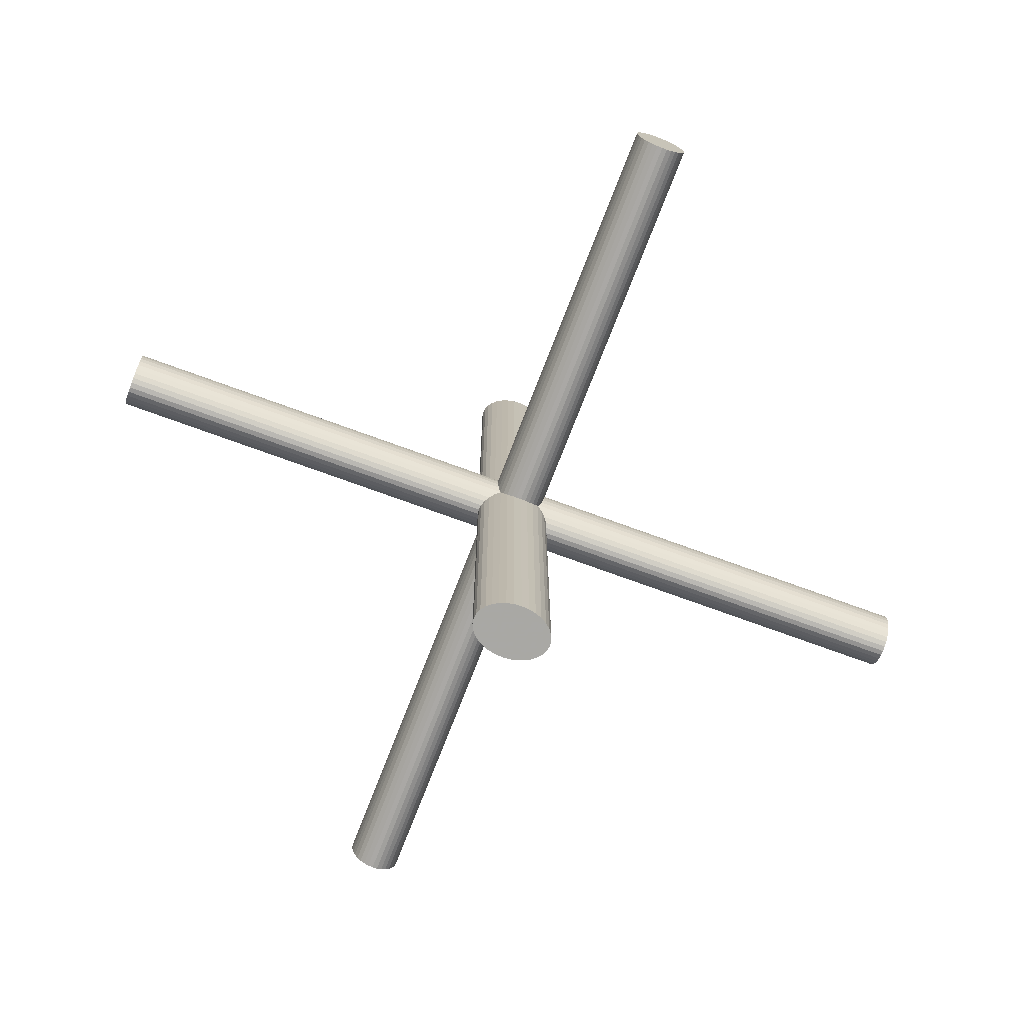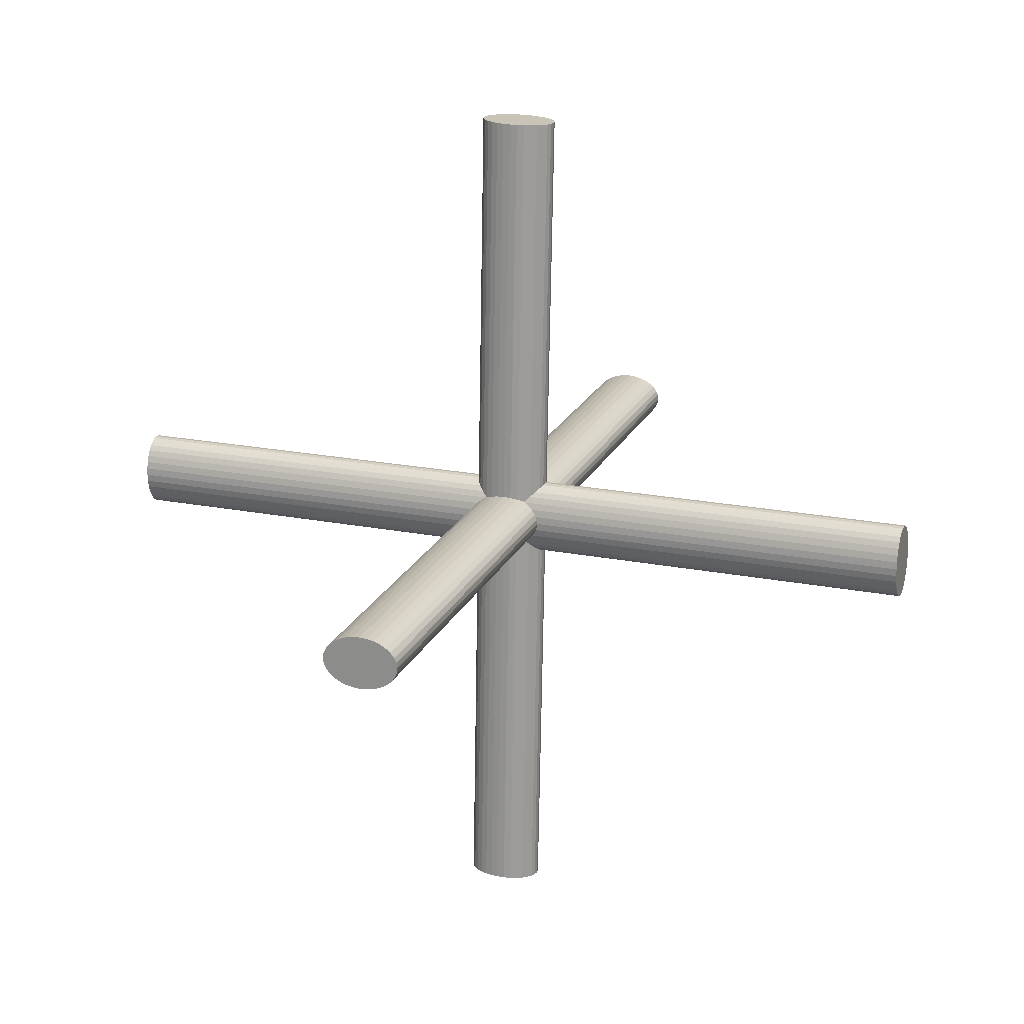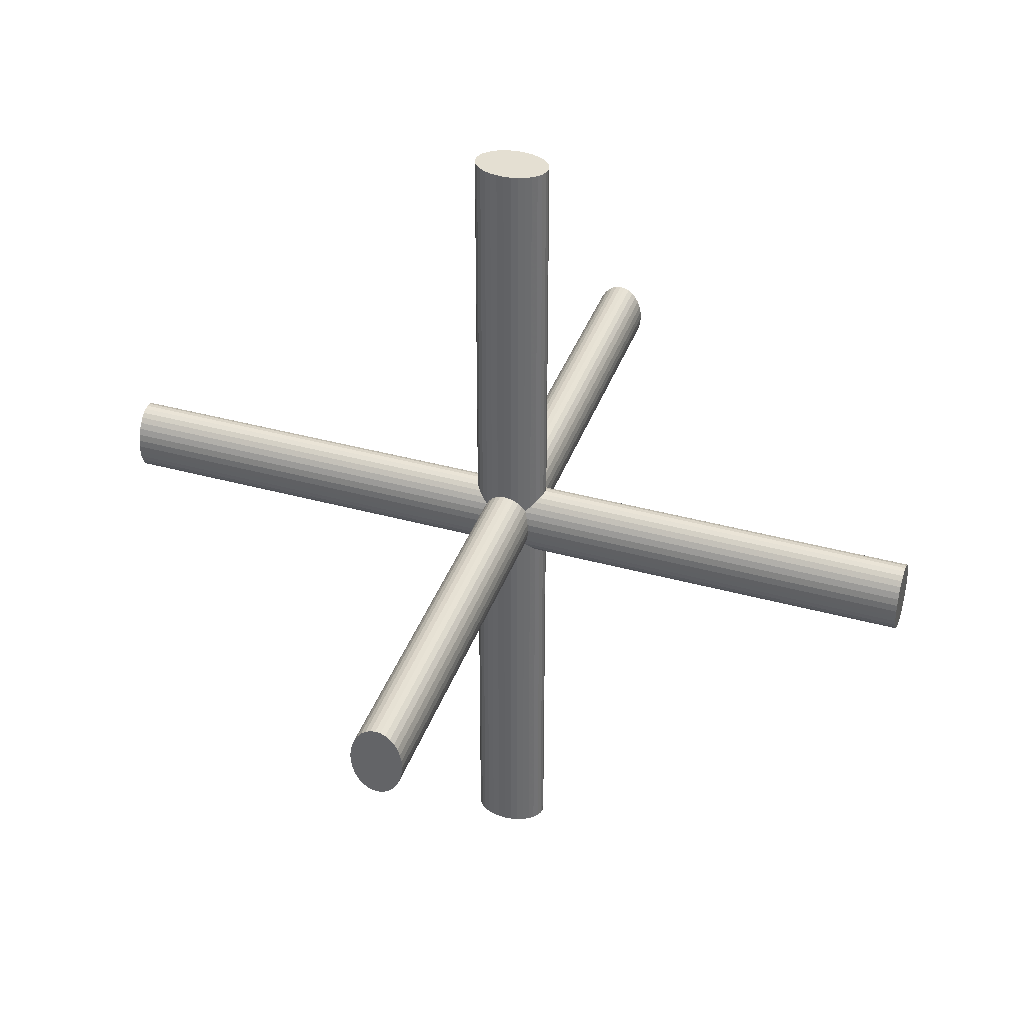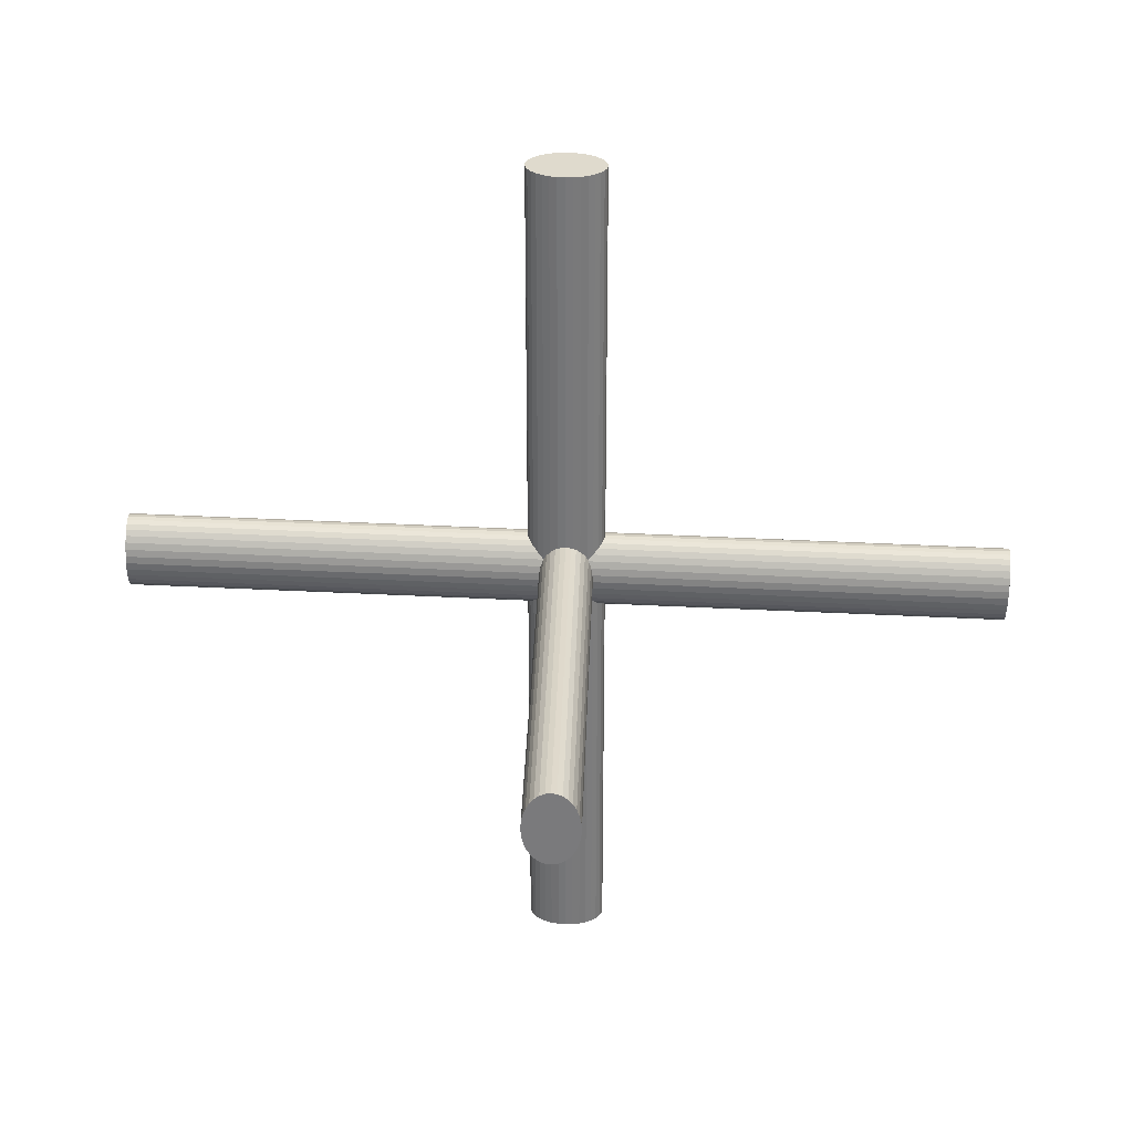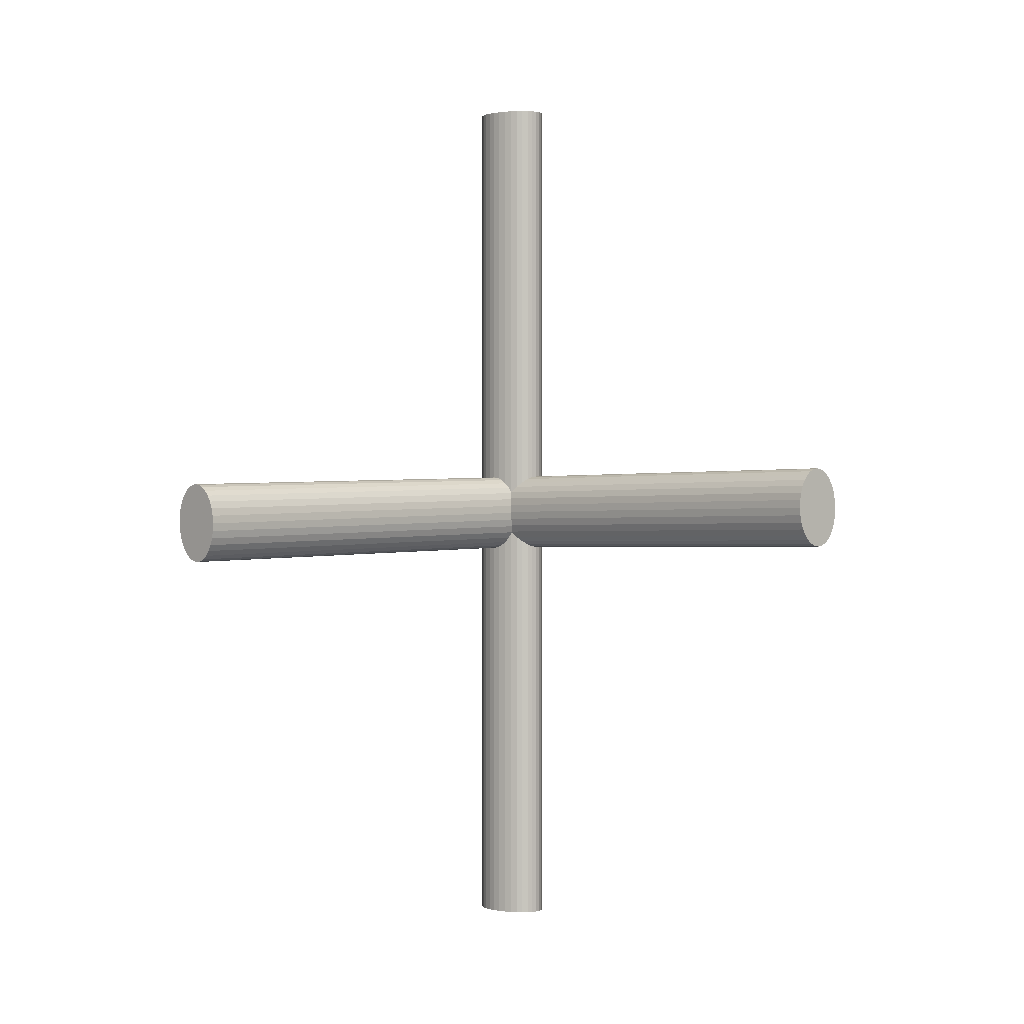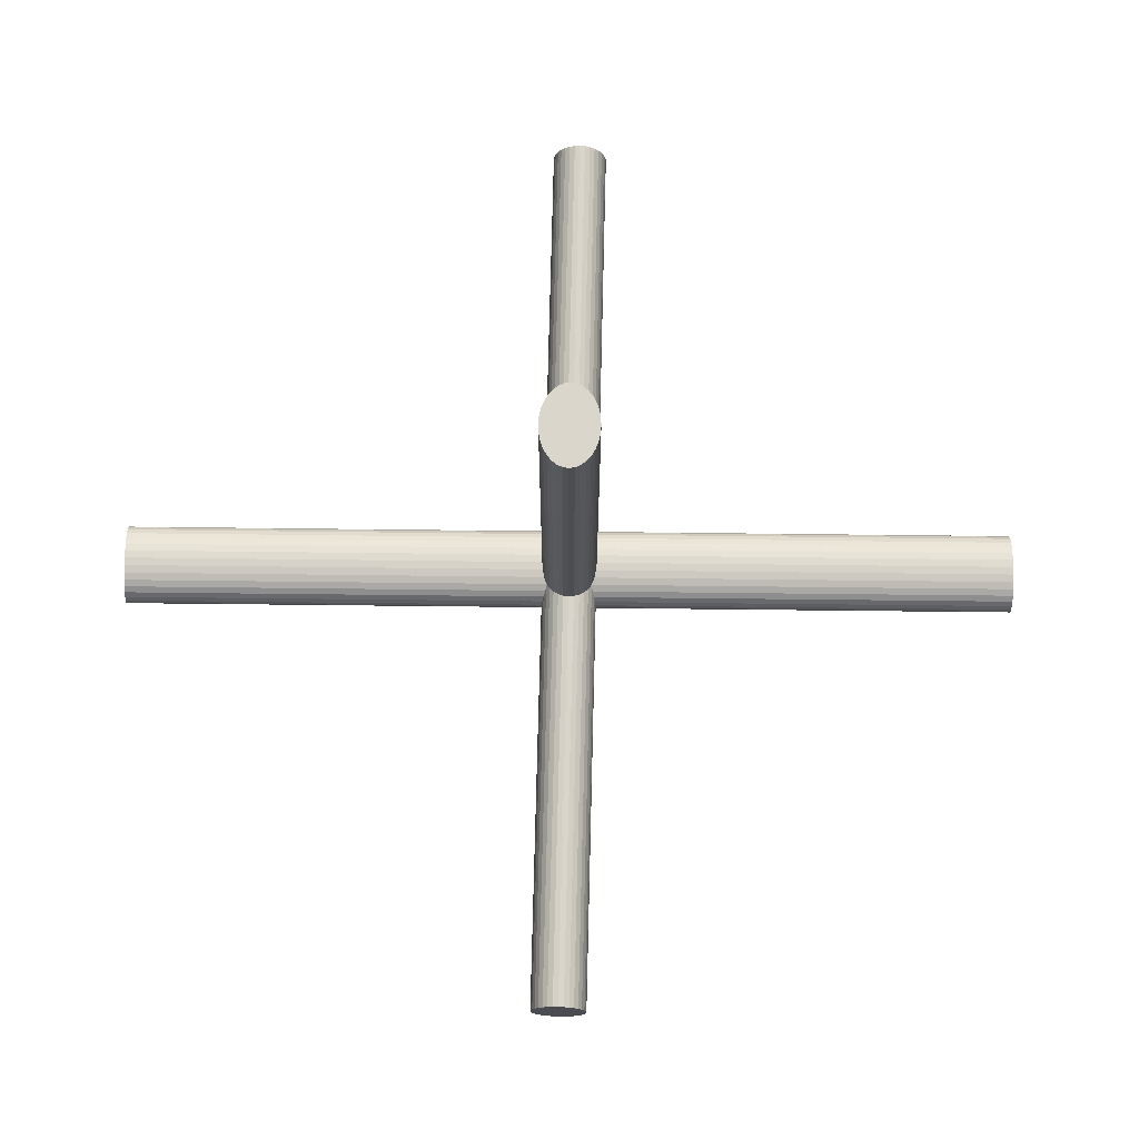
<metadata>
{"format":"obj","ext":"obj","renderer":"f3d","projection":"perspective","resolution":1024,"background":"white","views":[{"elev":-75.0,"azim":-110.2,"up":"+Y"},{"elev":19.6,"azim":110.5,"up":"+Z"},{"elev":36.9,"azim":108.6,"up":"+Y"},{"elev":32.6,"azim":92.7,"up":"+Y"},{"elev":0.6,"azim":-43.5,"up":"+Y"},{"elev":74.7,"azim":1.4,"up":"+Z"}]}
</metadata>
<code>
o Cylinder
v 0 -1 -0.04147
v 0 1 -0.04147
v 0.012 1 -0.03978
v 0.012 -1 -0.03978
v 0.02353 1 -0.03476
v 0.02353 -1 -0.03476
v 0.03416 1 -0.02662
v 0.03416 -1 -0.02662
v 0.04348 1 -0.01565
v 0.04348 -1 -0.01565
v 0.05113 1 -0.002295
v 0.05113 -1 -0.002295
v 0.05681 1 0.01295
v 0.05681 -1 0.01295
v 0.06031 1 0.02948
v 0.06031 -1 0.02948
v 0.06149 1 0.04668
v 0.06149 -1 0.04668
v 0.06031 1 0.06388
v 0.06031 -1 0.06388
v 0.05681 1 0.08042
v 0.05681 -1 0.08042
v 0.05113 1 0.09566
v 0.05113 -1 0.09566
v 0.04348 1 0.109
v 0.04348 -1 0.109
v 0.03416 1 0.12
v 0.03416 -1 0.12
v 0.02353 1 0.1281
v 0.02353 -1 0.1281
v 0.012 1 0.1331
v 0.012 -1 0.1331
v 0 1 0.1348
v 0 -1 0.1348
v -0.012 1 0.1331
v -0.012 -1 0.1331
v -0.02353 1 0.1281
v -0.02353 -1 0.1281
v -0.03416 1 0.12
v -0.03416 -1 0.12
v -0.04348 1 0.109
v -0.04348 -1 0.109
v -0.05113 1 0.09566
v -0.05113 -1 0.09566
v -0.05681 1 0.08042
v -0.05681 -1 0.08042
v -0.06031 1 0.06388
v -0.06031 -1 0.06388
v -0.06149 1 0.04668
v -0.06149 -1 0.04668
v -0.06031 1 0.02948
v -0.06031 -1 0.02948
v -0.05681 1 0.01294
v -0.05681 -1 0.01294
v -0.05113 1 -0.002295
v -0.05113 -1 -0.002295
v -0.04348 1 -0.01565
v -0.04348 -1 -0.01565
v -0.03416 1 -0.02662
v -0.03416 -1 -0.02662
v -0.02353 1 -0.03476
v -0.02353 -1 -0.03476
v -0.012 1 -0.03978
v -0.012 -1 -0.03978
f 2 3 4
f 4 3 5
f 5 7 8
f 7 9 10
f 9 11 12
f 11 13 14
f 13 15 16
f 15 17 18
f 17 19 20
f 19 21 22
f 21 23 24
f 23 25 26
f 25 27 28
f 28 27 29
f 29 31 32
f 31 33 34
f 33 35 36
f 35 37 38
f 38 37 39
f 39 41 42
f 41 43 44
f 43 45 46
f 45 47 48
f 47 49 50
f 49 51 52
f 52 51 53
f 54 53 55
f 55 57 58
f 57 59 60
f 59 61 62
f 1 64 63
f 62 61 63
f 12 56 58
f 11 55 53
f 1 2 4
f 6 4 5
f 6 5 8
f 8 7 10
f 10 9 12
f 12 11 14
f 14 13 16
f 16 15 18
f 18 17 20
f 20 19 22
f 22 21 24
f 24 23 26
f 26 25 28
f 30 28 29
f 30 29 32
f 32 31 34
f 34 33 36
f 36 35 38
f 40 38 39
f 40 39 42
f 42 41 44
f 44 43 46
f 46 45 48
f 48 47 50
f 50 49 52
f 54 52 53
f 56 54 55
f 56 55 58
f 58 57 60
f 60 59 62
f 2 1 63
f 64 62 63
f 4 6 64
f 64 1 4
f 8 60 6
f 60 62 6
f 52 54 16
f 54 12 14
f 24 44 22
f 28 42 26
f 32 36 30
f 32 34 36
f 40 28 38
f 10 12 58
f 48 20 46
f 52 18 50
f 56 12 54
f 60 10 58
f 6 62 64
f 18 20 50
f 43 21 45
f 47 19 49
f 54 14 16
f 60 8 10
f 52 16 18
f 28 40 42
f 30 36 38
f 28 30 38
f 20 48 50
f 44 24 26
f 42 44 26
f 22 44 46
f 20 22 46
f 39 27 41
f 35 29 37
f 35 33 31
f 5 3 63
f 23 43 25
f 41 27 25
f 15 51 17
f 11 53 13
f 7 59 9
f 53 51 15
f 3 2 63
f 29 27 37
f 55 11 57
f 21 19 45
f 61 5 63
f 61 59 5
f 43 41 25
f 19 47 45
f 27 39 37
f 35 31 29
f 43 23 21
f 9 59 57
f 49 19 17
f 51 49 17
f 11 9 57
f 59 7 5
f 13 53 15
o Cylinder.002
v 1.001 -0.07032 0.0302
v -0.9981 -0.106 0.0631
v -0.9984 -0.1043 0.05111
v 1.001 -0.06863 0.01821
v -0.9986 -0.09925 0.03958
v 1.001 -0.06362 0.006678
v -0.999 -0.0911 0.02895
v 1 -0.05547 -0.003949
v -0.9993 -0.08014 0.01964
v 1 -0.04451 -0.01326
v -0.9997 -0.06678 0.01199
v 0.9997 -0.03115 -0.0209
v -1 -0.05155 0.006316
v 0.9994 -0.01591 -0.02658
v -1 -0.03501 0.002823
v 0.999 0.000621 -0.03008
v -1.001 -0.01782 0.001646
v 0.9987 0.01782 -0.03125
v -1.001 -0.000621 0.002833
v 0.9984 0.03501 -0.03007
v -1.001 0.01591 0.006336
v 0.9982 0.05155 -0.02656
v -1.001 0.03115 0.01202
v 0.998 0.06678 -0.02088
v -1.002 0.04451 0.01967
v 0.9979 0.08014 -0.01323
v -1.002 0.05547 0.02899
v 0.9978 0.0911 -0.003906
v -1.002 0.06362 0.03963
v 0.9979 0.09925 0.006726
v -1.001 0.06863 0.05116
v 0.998 0.1043 0.01826
v -1.001 0.07032 0.06316
v 0.9981 0.106 0.03026
v -1.001 0.06863 0.07515
v 0.9984 0.1043 0.04225
v -1.001 0.06362 0.08668
v 0.9986 0.09925 0.05378
v -1 0.05547 0.09731
v 0.999 0.0911 0.06441
v -1 0.04451 0.1066
v 0.9993 0.08014 0.07372
v -0.9997 0.03115 0.1143
v 0.9997 0.06678 0.08137
v -0.9994 0.01591 0.1199
v 1 0.05155 0.08704
v -0.999 -0.000621 0.1234
v 1 0.03501 0.09054
v -0.9987 -0.01782 0.1246
v 1.001 0.01782 0.09172
v -0.9984 -0.03501 0.1234
v 1.001 0.000621 0.09053
v -0.9982 -0.05155 0.1199
v 1.001 -0.01591 0.08703
v -0.998 -0.06678 0.1142
v 1.001 -0.03115 0.08134
v -0.9979 -0.08014 0.1066
v 1.002 -0.04451 0.07369
v -0.9978 -0.0911 0.09727
v 1.002 -0.05547 0.06437
v -0.9979 -0.09925 0.08664
v 1.002 -0.06362 0.05374
v -0.998 -0.1043 0.0751
v 1.001 -0.06863 0.0422
f 66 67 68
f 67 69 70
f 69 71 72
f 72 71 73
f 74 73 75
f 76 75 77
f 77 79 80
f 79 81 82
f 81 83 84
f 84 83 85
f 86 85 87
f 88 87 89
f 89 91 92
f 92 91 93
f 94 93 95
f 95 97 98
f 98 97 99
f 100 99 101
f 102 101 103
f 103 105 106
f 105 107 108
f 108 107 109
f 109 111 112
f 111 113 114
f 113 115 116
f 115 117 118
f 117 119 120
f 120 119 121
f 121 123 124
f 123 125 126
f 66 65 128
f 125 127 128
f 84 86 110
f 67 66 127
f 65 66 68
f 68 67 70
f 70 69 72
f 74 72 73
f 76 74 75
f 78 76 77
f 78 77 80
f 80 79 82
f 82 81 84
f 86 84 85
f 88 86 87
f 90 88 89
f 90 89 92
f 94 92 93
f 96 94 95
f 96 95 98
f 100 98 99
f 102 100 101
f 104 102 103
f 104 103 106
f 106 105 108
f 110 108 109
f 110 109 112
f 112 111 114
f 114 113 116
f 116 115 118
f 118 117 120
f 122 120 121
f 122 121 124
f 124 123 126
f 127 66 128
f 126 125 128
f 118 78 116
f 74 76 122
f 126 72 124
f 65 68 128
f 70 126 68
f 102 94 96
f 118 120 78
f 82 114 80
f 120 76 78
f 90 108 88
f 102 104 94
f 121 73 123
f 102 96 100
f 106 90 104
f 76 120 122
f 116 78 80
f 90 106 108
f 90 92 104
f 72 74 124
f 112 84 110
f 108 110 88
f 96 98 100
f 74 122 124
f 114 82 84
f 68 126 128
f 114 116 80
f 104 92 94
f 110 86 88
f 126 70 72
f 112 114 84
f 77 75 117
f 95 93 101
f 109 83 111
f 105 89 107
f 101 93 103
f 125 69 67
f 105 103 89
f 85 109 87
f 75 121 119
f 83 81 113
f 73 121 75
f 69 125 71
f 103 91 89
f 125 67 127
f 109 107 87
f 73 71 123
f 99 95 101
f 99 97 95
f 107 89 87
f 111 83 113
f 115 113 79
f 109 85 83
f 113 81 79
f 79 77 117
f 71 125 123
f 75 119 117
f 103 93 91
f 115 79 117
o Cylinder.001
v 0 -0.07032 1.048
v 0 -0.106 -0.9516
v 0.012 -0.1043 -0.9516
v 0.012 -0.06863 1.048
v 0.02353 -0.09925 -0.9517
v 0.02353 -0.06362 1.048
v 0.03416 -0.0911 -0.9519
v 0.03416 -0.05547 1.048
v 0.04348 -0.08014 -0.952
v 0.04348 -0.04451 1.048
v 0.05113 -0.06678 -0.9523
v 0.05113 -0.03115 1.047
v 0.05681 -0.05155 -0.9526
v 0.05681 -0.01591 1.047
v 0.06031 -0.03501 -0.9529
v 0.06031 0.000621 1.047
v 0.06149 -0.01782 -0.9532
v 0.06149 0.01782 1.047
v 0.06031 -0.000621 -0.9535
v 0.06031 0.03501 1.046
v 0.05681 0.01591 -0.9538
v 0.05681 0.05155 1.046
v 0.05113 0.03115 -0.954
v 0.05113 0.06678 1.046
v 0.04348 0.04451 -0.9543
v 0.04348 0.08014 1.045
v 0.03416 0.05547 -0.9545
v 0.03416 0.0911 1.045
v 0.02353 0.06362 -0.9546
v 0.02353 0.09925 1.045
v 0.012 0.06863 -0.9547
v 0.012 0.1043 1.045
v 0 0.07032 -0.9547
v 0 0.106 1.045
v -0.012 0.06863 -0.9547
v -0.012 0.1043 1.045
v -0.02353 0.06362 -0.9546
v -0.02353 0.09925 1.045
v -0.03416 0.05547 -0.9545
v -0.03416 0.0911 1.045
v -0.04348 0.04451 -0.9543
v -0.04348 0.08014 1.045
v -0.05113 0.03115 -0.954
v -0.05113 0.06678 1.046
v -0.05681 0.01591 -0.9538
v -0.05681 0.05155 1.046
v -0.06031 -0.000621 -0.9535
v -0.06031 0.03501 1.046
v -0.06149 -0.01782 -0.9532
v -0.06149 0.01782 1.047
v -0.06031 -0.03501 -0.9529
v -0.06031 0.000621 1.047
v -0.05681 -0.05155 -0.9526
v -0.05681 -0.01591 1.047
v -0.05113 -0.06678 -0.9523
v -0.05113 -0.03115 1.047
v -0.04348 -0.08014 -0.952
v -0.04348 -0.04451 1.048
v -0.03416 -0.0911 -0.9519
v -0.03416 -0.05547 1.048
v -0.02353 -0.09925 -0.9517
v -0.02353 -0.06362 1.048
v -0.012 -0.1043 -0.9516
v -0.012 -0.06863 1.048
f 129 130 131
f 131 133 134
f 134 133 135
f 136 135 137
f 138 137 139
f 139 141 142
f 142 141 143
f 143 145 146
f 145 147 148
f 148 147 149
f 149 151 152
f 152 151 153
f 153 155 156
f 156 155 157
f 158 157 159
f 160 159 161
f 161 163 164
f 163 165 166
f 166 165 167
f 168 167 169
f 170 169 171
f 171 173 174
f 173 175 176
f 176 175 177
f 177 179 180
f 179 181 182
f 182 181 183
f 184 183 185
f 186 185 187
f 188 187 189
f 129 192 191
f 189 191 192
f 143 141 181
f 188 136 138
f 132 129 131
f 132 131 134
f 136 134 135
f 138 136 137
f 140 138 139
f 140 139 142
f 144 142 143
f 144 143 146
f 146 145 148
f 150 148 149
f 150 149 152
f 154 152 153
f 154 153 156
f 158 156 157
f 160 158 159
f 162 160 161
f 162 161 164
f 164 163 166
f 168 166 167
f 170 168 169
f 172 170 171
f 172 171 174
f 174 173 176
f 178 176 177
f 178 177 180
f 180 179 182
f 184 182 183
f 186 184 185
f 188 186 187
f 190 188 189
f 130 129 191
f 190 189 192
f 149 147 173
f 169 153 171
f 139 137 185
f 161 159 163
f 157 165 159
f 187 185 135
f 149 173 151
f 145 177 147
f 167 165 157
f 147 175 173
f 133 187 135
f 130 191 131
f 189 133 191
f 180 182 144
f 155 153 167
f 182 140 142
f 183 139 185
f 153 169 167
f 179 177 143
f 171 153 151
f 173 171 151
f 185 137 135
f 155 167 157
f 183 181 139
f 159 165 163
f 133 189 187
f 177 175 147
f 177 145 143
f 181 141 139
f 191 133 131
f 179 143 181
f 152 172 150
f 156 170 154
f 160 164 158
f 160 162 164
f 168 156 166
f 156 158 166
f 176 148 174
f 180 146 178
f 184 140 182
f 188 138 186
f 132 134 192
f 192 129 132
f 188 190 136
f 170 172 154
f 190 134 136
f 134 190 192
f 146 148 178
f 180 144 146
f 172 152 154
f 158 164 166
f 156 168 170
f 182 142 144
f 140 184 186
f 148 176 178
f 138 140 186
f 148 150 174
f 150 172 174

</code>
